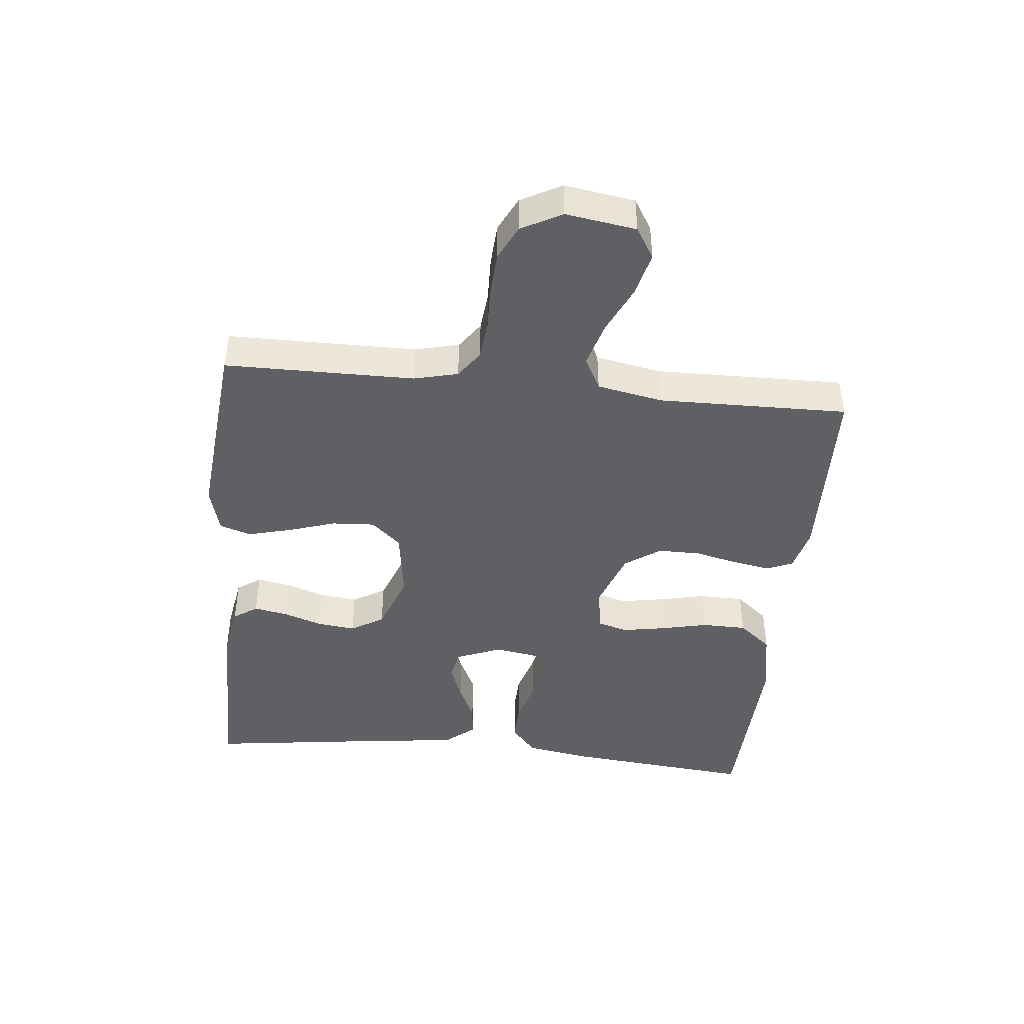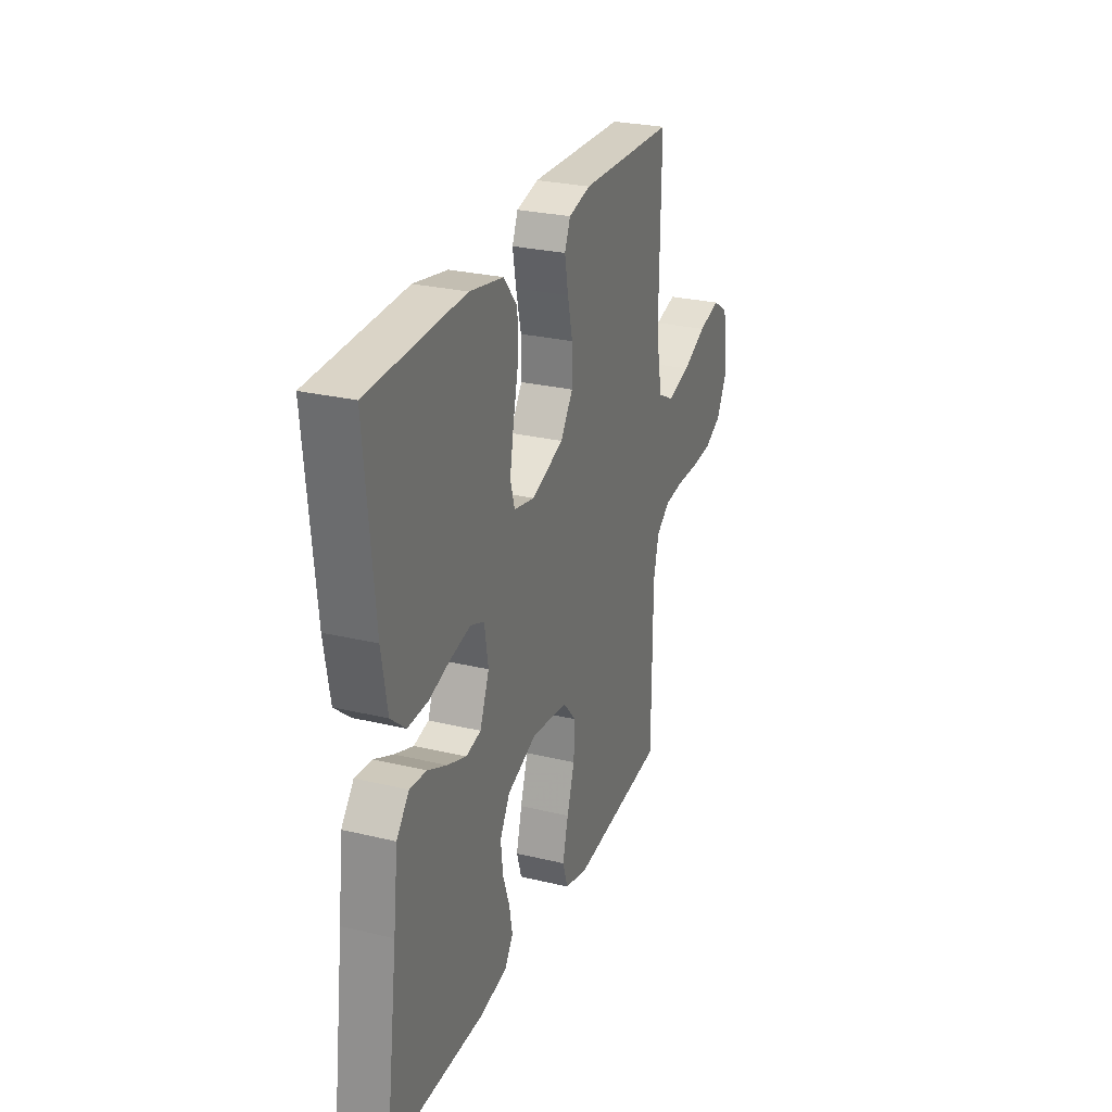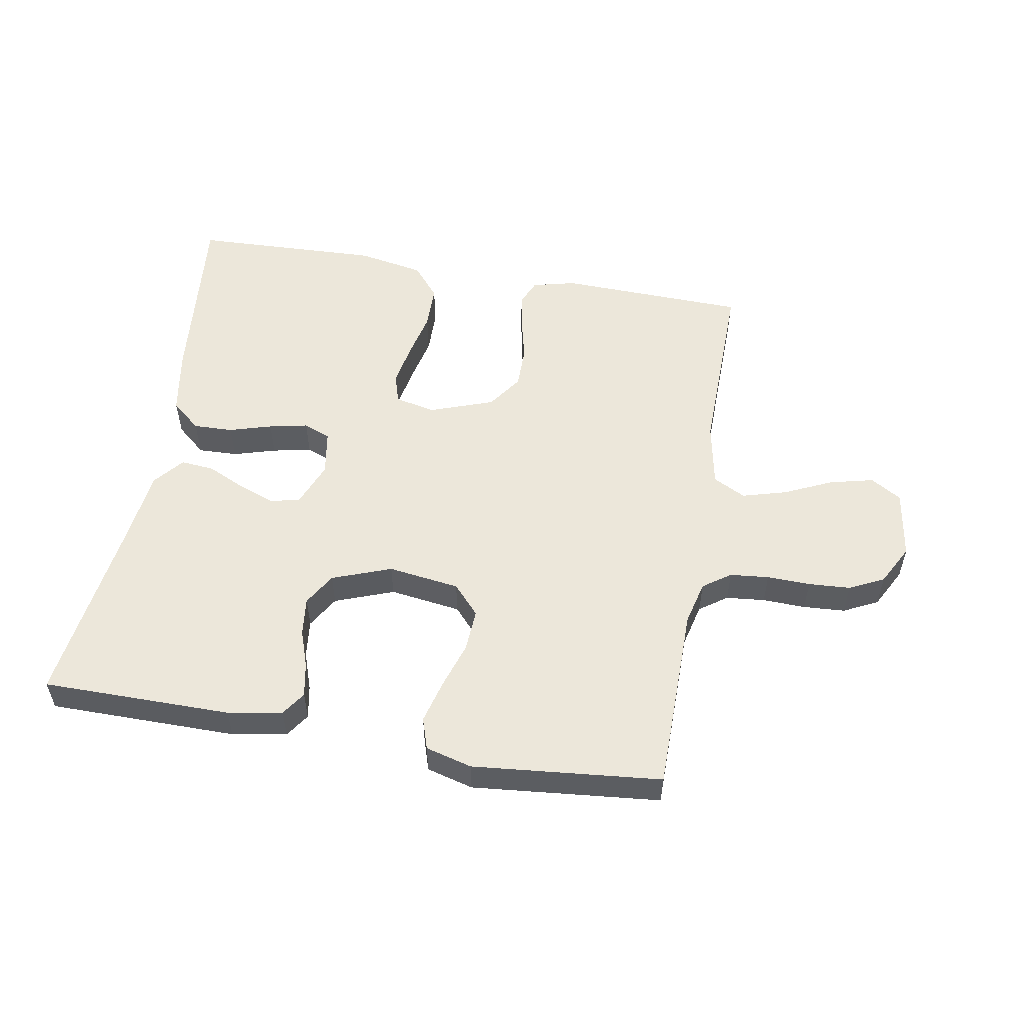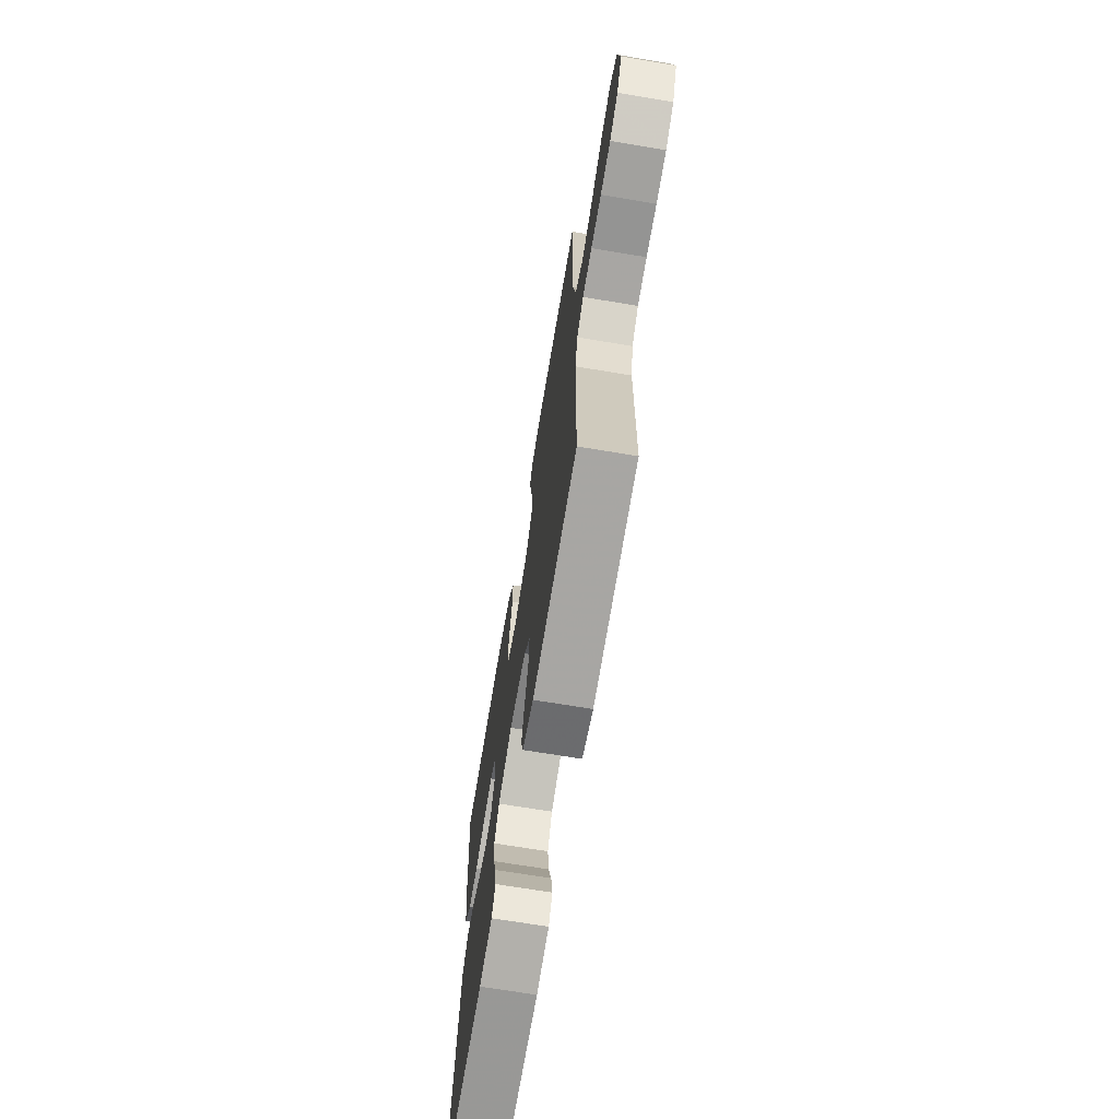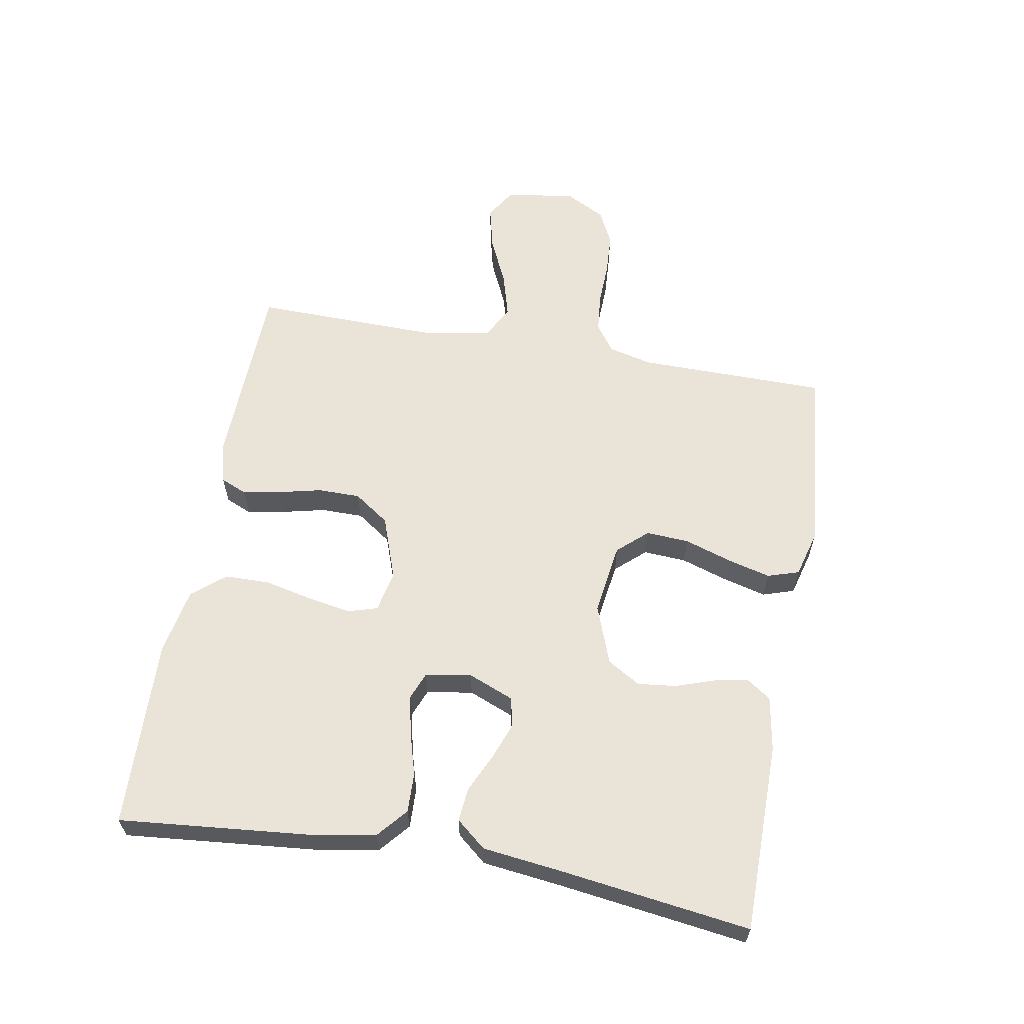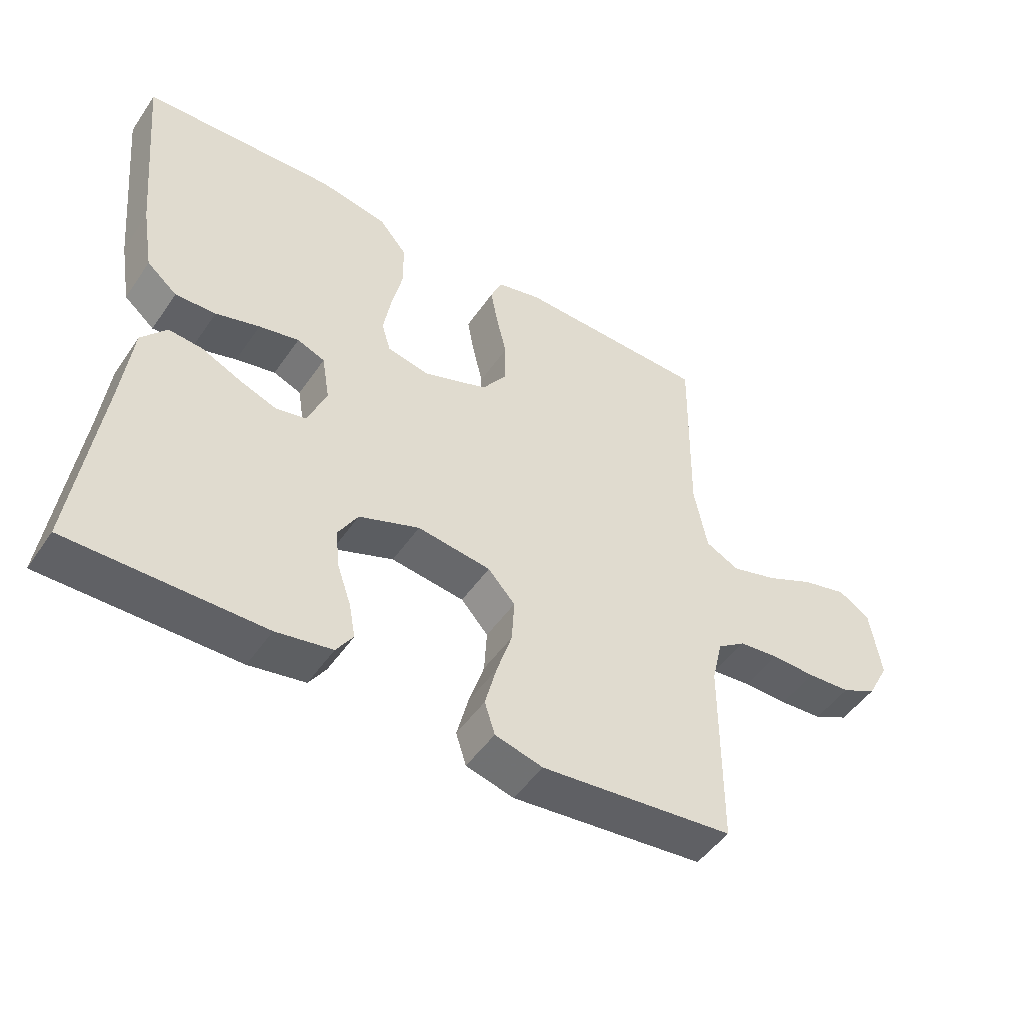
<metadata>
{"format":"obj","ext":"obj","renderer":"f3d","projection":"perspective","resolution":1024,"background":"white","views":[{"elev":-43.7,"azim":-95.8,"up":"+Y"},{"elev":27.1,"azim":110.4,"up":"+Z"},{"elev":54.1,"azim":-170.1,"up":"+Y"},{"elev":-68.7,"azim":-99.5,"up":"+Z"},{"elev":60.8,"azim":100.1,"up":"+Y"},{"elev":-48.9,"azim":147.0,"up":"+Z"}]}
</metadata>
<code>
v -0.5 0.07 0.5
v -0.2 0.07 0.509
v -0.131 0.07 0.492
v -0.113 0.07 0.45
v -0.124 0.07 0.39
v -0.14 0.07 0.322
v -0.14 0.07 0.255
v -0.101 0.07 0.199
v 0 0.07 0.163
v 0.065 0.07 0.177
v 0.079 0.07 0.224
v 0.067 0.07 0.292
v 0.05 0.07 0.368
v 0.051 0.07 0.439
v 0.094 0.07 0.491
v 0.2 0.07 0.511
v 0.5 0.07 0.5
v 0.471 0.07 0.2
v 0.453 0.07 0.095
v 0.406 0.07 0.055
v 0.343 0.07 0.057
v 0.275 0.07 0.077
v 0.213 0.07 0.09
v 0.17 0.07 0.073
v 0.158 0.07 0
v 0.187 0.07 -0.072
v 0.234 0.07 -0.082
v 0.293 0.07 -0.06
v 0.353 0.07 -0.032
v 0.406 0.07 -0.027
v 0.445 0.07 -0.074
v 0.46 0.07 -0.2
v 0.5 0.07 -0.5
v 0.2 0.07 -0.501
v 0.113 0.07 -0.486
v 0.087 0.07 -0.448
v 0.097 0.07 -0.394
v 0.118 0.07 -0.333
v 0.125 0.07 -0.272
v 0.094 0.07 -0.22
v 0 0.07 -0.185
v -0.114 0.07 -0.201
v -0.156 0.07 -0.248
v -0.152 0.07 -0.316
v -0.128 0.07 -0.39
v -0.11 0.07 -0.459
v -0.126 0.07 -0.509
v -0.2 0.07 -0.529
v -0.5 0.07 -0.5
v -0.502 0.07 -0.2
v -0.519 0.07 -0.13
v -0.563 0.07 -0.099
v -0.625 0.07 -0.093
v -0.694 0.07 -0.095
v -0.761 0.07 -0.091
v -0.816 0.07 -0.064
v -0.85 0.07 0
v -0.833 0.07 0.111
v -0.784 0.07 0.141
v -0.714 0.07 0.124
v -0.638 0.07 0.089
v -0.567 0.07 0.069
v -0.515 0.07 0.096
v -0.495 0.07 0.2
v -0.5 0 0.5
v -0.2 0 0.509
v -0.131 0 0.492
v -0.113 0 0.45
v -0.124 0 0.39
v -0.14 0 0.322
v -0.14 0 0.255
v -0.101 0 0.199
v 0 0 0.163
v 0.065 0 0.177
v 0.079 0 0.224
v 0.067 0 0.292
v 0.05 0 0.368
v 0.051 0 0.439
v 0.094 0 0.491
v 0.2 0 0.511
v 0.5 0 0.5
v 0.471 0 0.2
v 0.453 0 0.095
v 0.406 0 0.055
v 0.343 0 0.057
v 0.275 0 0.077
v 0.213 0 0.09
v 0.17 0 0.073
v 0.158 0 0
v 0.187 0 -0.072
v 0.234 0 -0.082
v 0.293 0 -0.06
v 0.353 0 -0.032
v 0.406 0 -0.027
v 0.445 0 -0.074
v 0.46 0 -0.2
v 0.5 0 -0.5
v 0.2 0 -0.501
v 0.113 0 -0.486
v 0.087 0 -0.448
v 0.097 0 -0.394
v 0.118 0 -0.333
v 0.125 0 -0.272
v 0.094 0 -0.22
v 0 0 -0.185
v -0.114 0 -0.201
v -0.156 0 -0.248
v -0.152 0 -0.316
v -0.128 0 -0.39
v -0.11 0 -0.459
v -0.126 0 -0.509
v -0.2 0 -0.529
v -0.5 0 -0.5
v -0.502 0 -0.2
v -0.519 0 -0.13
v -0.563 0 -0.099
v -0.625 0 -0.093
v -0.694 0 -0.095
v -0.761 0 -0.091
v -0.816 0 -0.064
v -0.85 0 0
v -0.833 0 0.111
v -0.784 0 0.141
v -0.714 0 0.124
v -0.638 0 0.089
v -0.567 0 0.069
v -0.515 0 0.096
v -0.495 0 0.2
f 58 59 60 61
f 58 61 62
f 57 58 62
f 56 57 62
f 53 54 55 56
f 52 53 56 62
f 51 52 62 63
f 47 48 49 50
f 44 45 46 47
f 44 47 50 51
f 35 36 37 38
f 35 38 39
f 32 33 34 35
f 32 35 39
f 31 32 39 40
f 28 29 30 31
f 27 28 31 40
f 19 20 21 22
f 19 22 23
f 18 19 23
f 17 18 23 24
f 15 16 17 24
f 12 13 14 15
f 11 12 15 24
f 3 4 5 6
f 1 2 3 6
f 64 1 6 7
f 63 64 7 8
f 43 44 51 63
f 42 43 63 8
f 41 42 8 9
f 26 27 40 41
f 25 26 41 9
f 10 11 24 25
f 9 10 25
f 125 124 123 122
f 126 125 122
f 126 122 121
f 126 121 120
f 120 119 118 117
f 126 120 117 116
f 127 126 116 115
f 114 113 112 111
f 111 110 109 108
f 115 114 111 108
f 102 101 100 99
f 103 102 99
f 99 98 97 96
f 103 99 96
f 104 103 96 95
f 95 94 93 92
f 104 95 92 91
f 86 85 84 83
f 87 86 83
f 87 83 82
f 88 87 82 81
f 88 81 80 79
f 79 78 77 76
f 88 79 76 75
f 70 69 68 67
f 70 67 66 65
f 71 70 65 128
f 72 71 128 127
f 127 115 108 107
f 72 127 107 106
f 73 72 106 105
f 105 104 91 90
f 73 105 90 89
f 89 88 75 74
f 89 74 73
f 1 65 66 2
f 2 66 67 3
f 3 67 68 4
f 4 68 69 5
f 5 69 70 6
f 6 70 71 7
f 7 71 72 8
f 8 72 73 9
f 9 73 74 10
f 10 74 75 11
f 11 75 76 12
f 12 76 77 13
f 13 77 78 14
f 14 78 79 15
f 15 79 80 16
f 16 80 81 17
f 17 81 82 18
f 18 82 83 19
f 19 83 84 20
f 20 84 85 21
f 21 85 86 22
f 22 86 87 23
f 23 87 88 24
f 24 88 89 25
f 25 89 90 26
f 26 90 91 27
f 27 91 92 28
f 28 92 93 29
f 29 93 94 30
f 30 94 95 31
f 31 95 96 32
f 32 96 97 33
f 33 97 98 34
f 34 98 99 35
f 35 99 100 36
f 36 100 101 37
f 37 101 102 38
f 38 102 103 39
f 39 103 104 40
f 40 104 105 41
f 41 105 106 42
f 42 106 107 43
f 43 107 108 44
f 44 108 109 45
f 45 109 110 46
f 46 110 111 47
f 47 111 112 48
f 48 112 113 49
f 49 113 114 50
f 50 114 115 51
f 51 115 116 52
f 52 116 117 53
f 53 117 118 54
f 54 118 119 55
f 55 119 120 56
f 56 120 121 57
f 57 121 122 58
f 58 122 123 59
f 59 123 124 60
f 60 124 125 61
f 61 125 126 62
f 62 126 127 63
f 63 127 128 64
f 64 128 65 1

</code>
